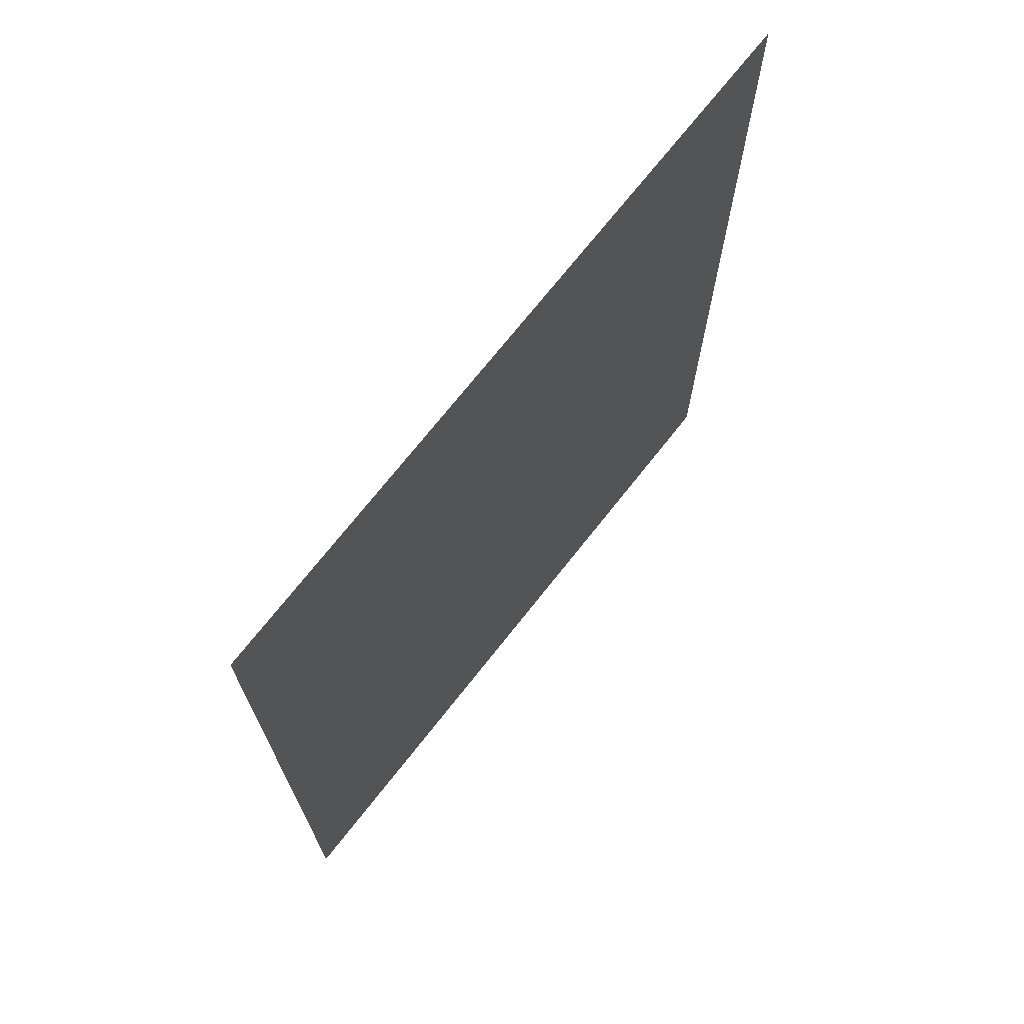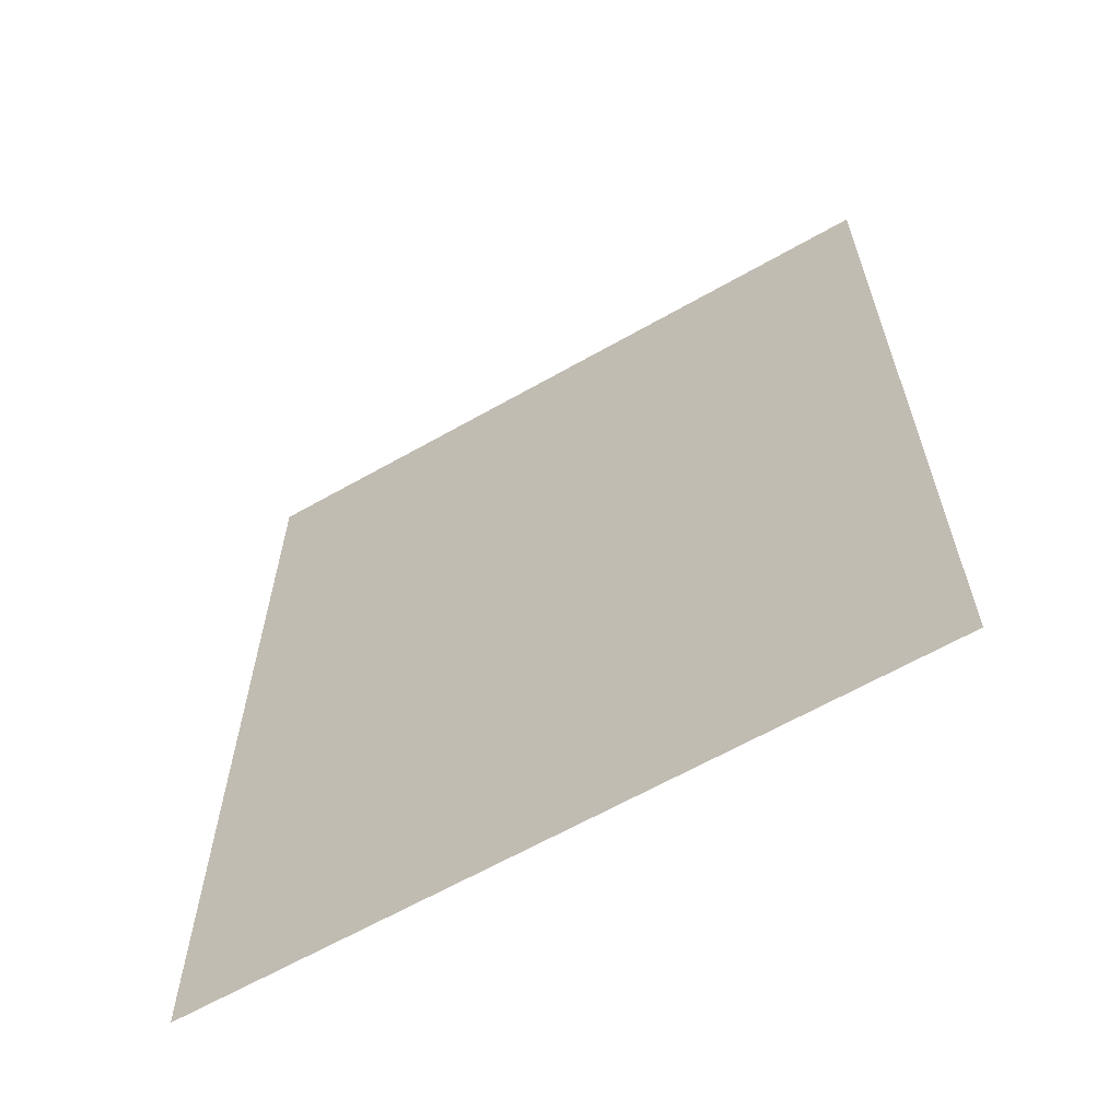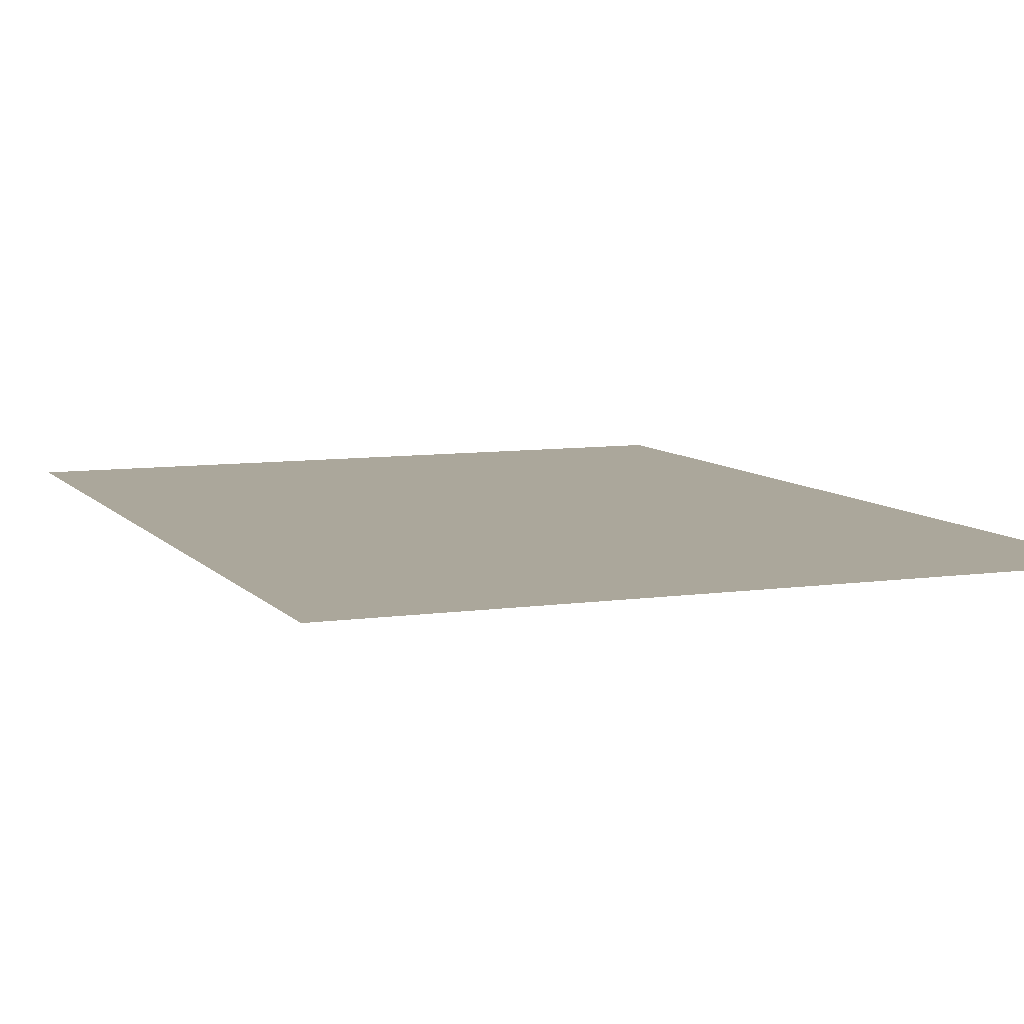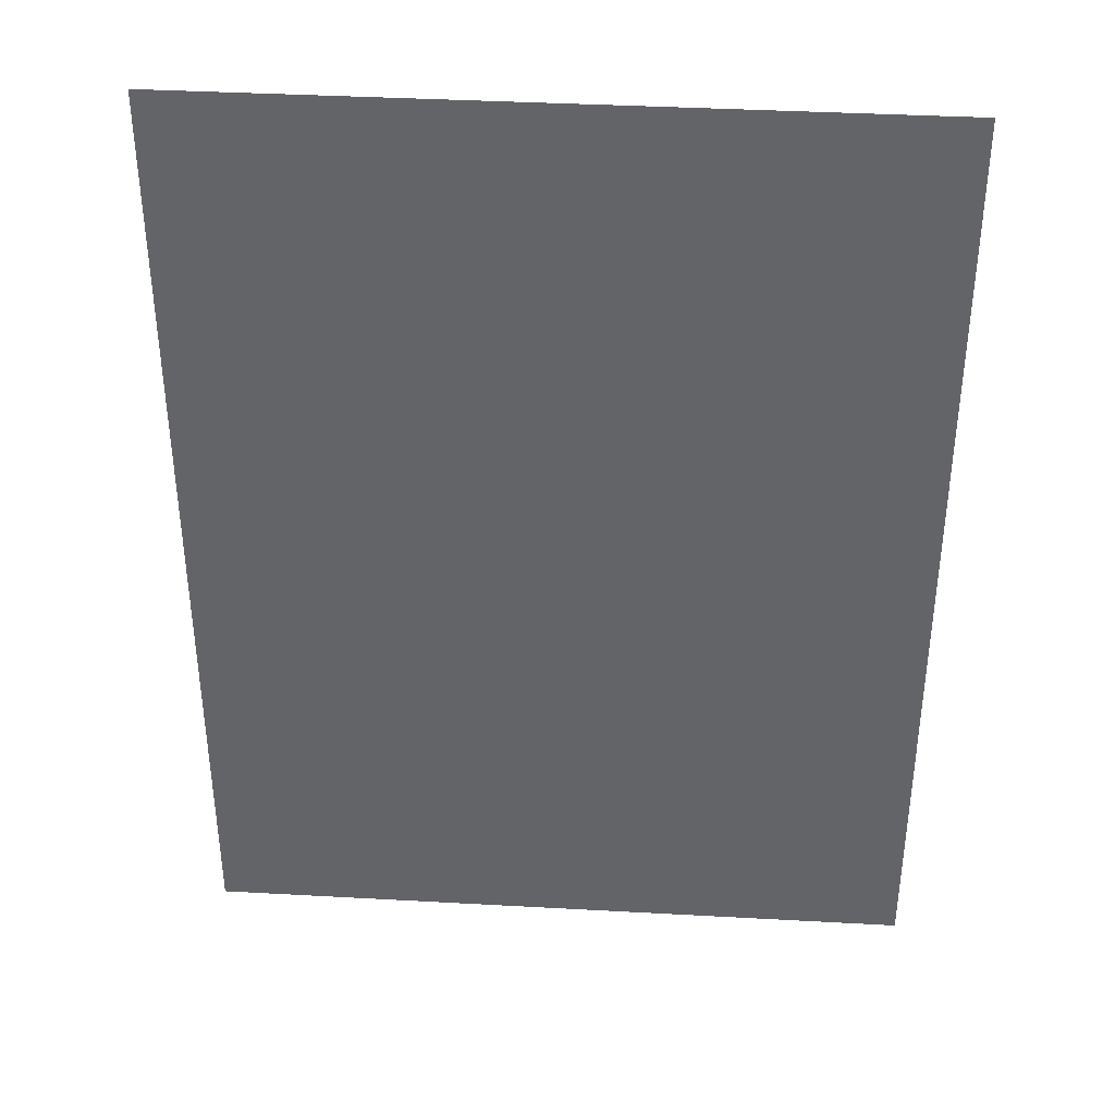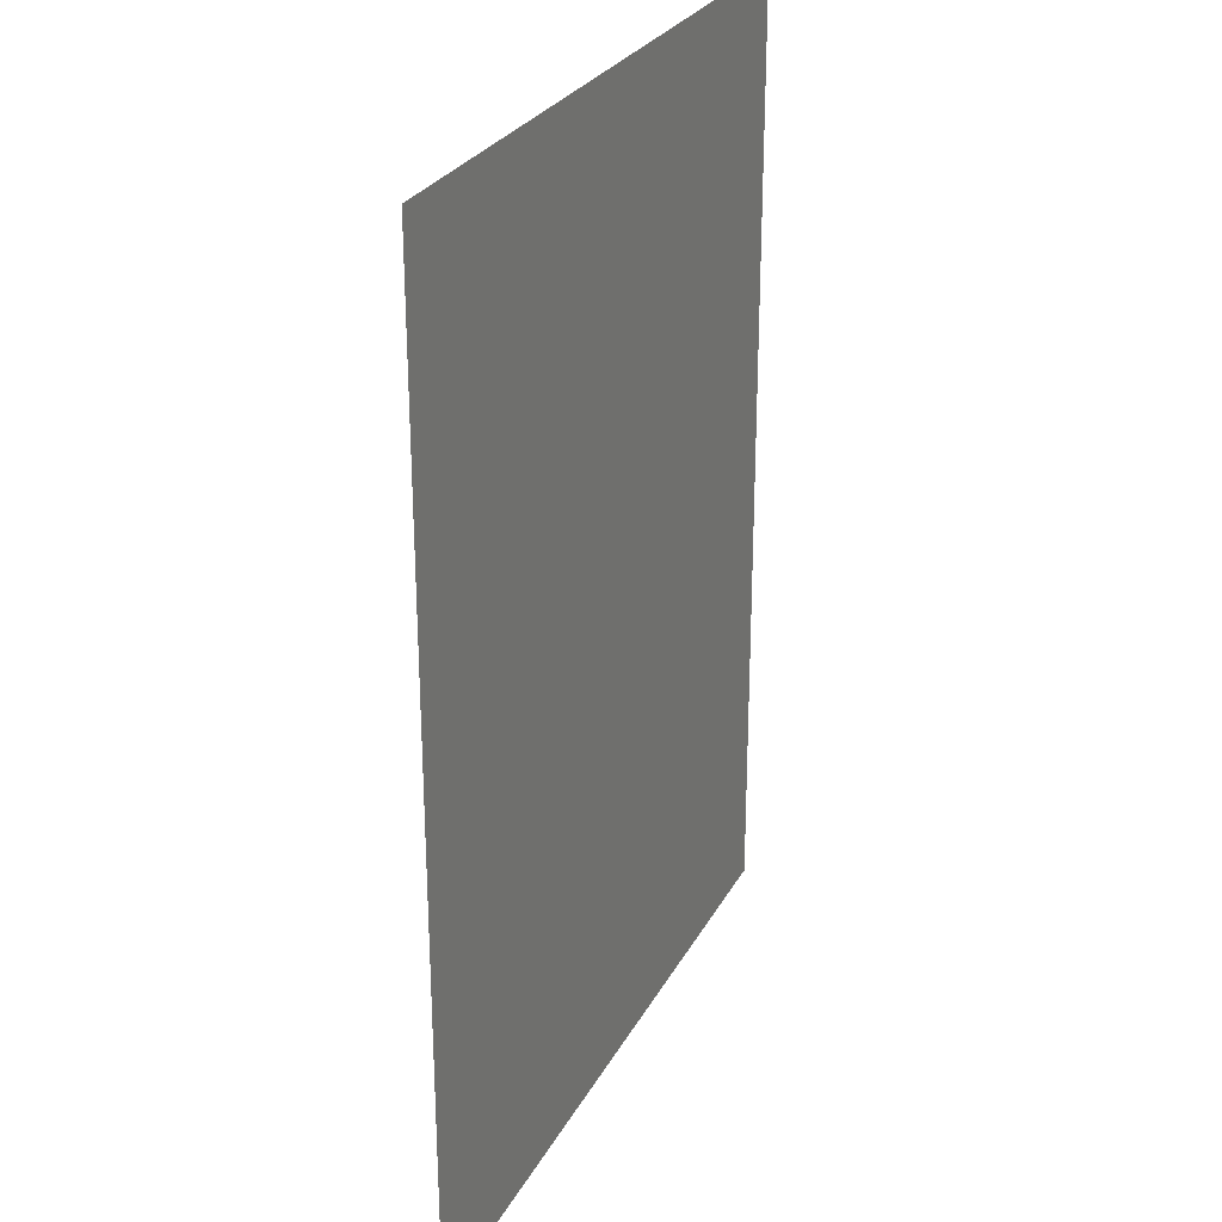
<metadata>
{"format":"obj","ext":"obj","renderer":"f3d","projection":"perspective","resolution":1024,"background":"white","views":[{"elev":72.1,"azim":128.3,"up":"+Z"},{"elev":-64.0,"azim":29.8,"up":"+Z"},{"elev":8.1,"azim":-21.9,"up":"+Y"},{"elev":38.4,"azim":4.0,"up":"+Z"},{"elev":27.3,"azim":113.1,"up":"+Z"}]}
</metadata>
<code>
g keydoor_door_open
v 0.5035 0 -1.343
v 1.007 0 -1.343
v 1.007 0 -0.6714
v 0.5035 0 -0.6714
v -0 7.683e-08 -1.343
v 0.5035 0 0
v 1.007 0 1.537e-07
v -0 0 -0.6714
v -0.5035 7.683e-08 -1.343
v -0 0 0
v 0.5035 0 0.6714
v 1.007 0 0.6714
v 1.007 7.683e-08 1.343
v 0.5035 -7.683e-08 1.343
v -0 0 0.6714
v 2.252e-13 -2.305e-07 1.343
v -0.5035 0 0.6714
v -0.5035 0 1.343
v -1.007 0 1.343
v -1.007 -7.683e-08 0.6714
v -0.5035 0 0
v -1.007 0 0
v -0.5035 0 -0.6714
v -1.007 0 -0.6714
v -1.007 7.683e-08 -1.343
g keydoor_door_open_0
f 3 2 1
f 4 3 1
f 4 1 5
f 3 4 6
f 7 3 6
f 8 4 5
f 8 5 9
f 6 4 10
f 4 8 10
f 6 11 7
f 11 12 7
f 12 11 13
f 11 14 13
f 15 11 6
f 11 15 14
f 10 15 6
f 15 16 14
f 15 17 16
f 17 15 10
f 17 18 16
f 18 17 19
f 17 20 19
f 21 17 10
f 17 21 20
f 10 8 21
f 21 22 20
f 8 23 21
f 21 23 22
f 23 8 9
f 23 24 22
f 23 9 25
f 24 23 25

</code>
